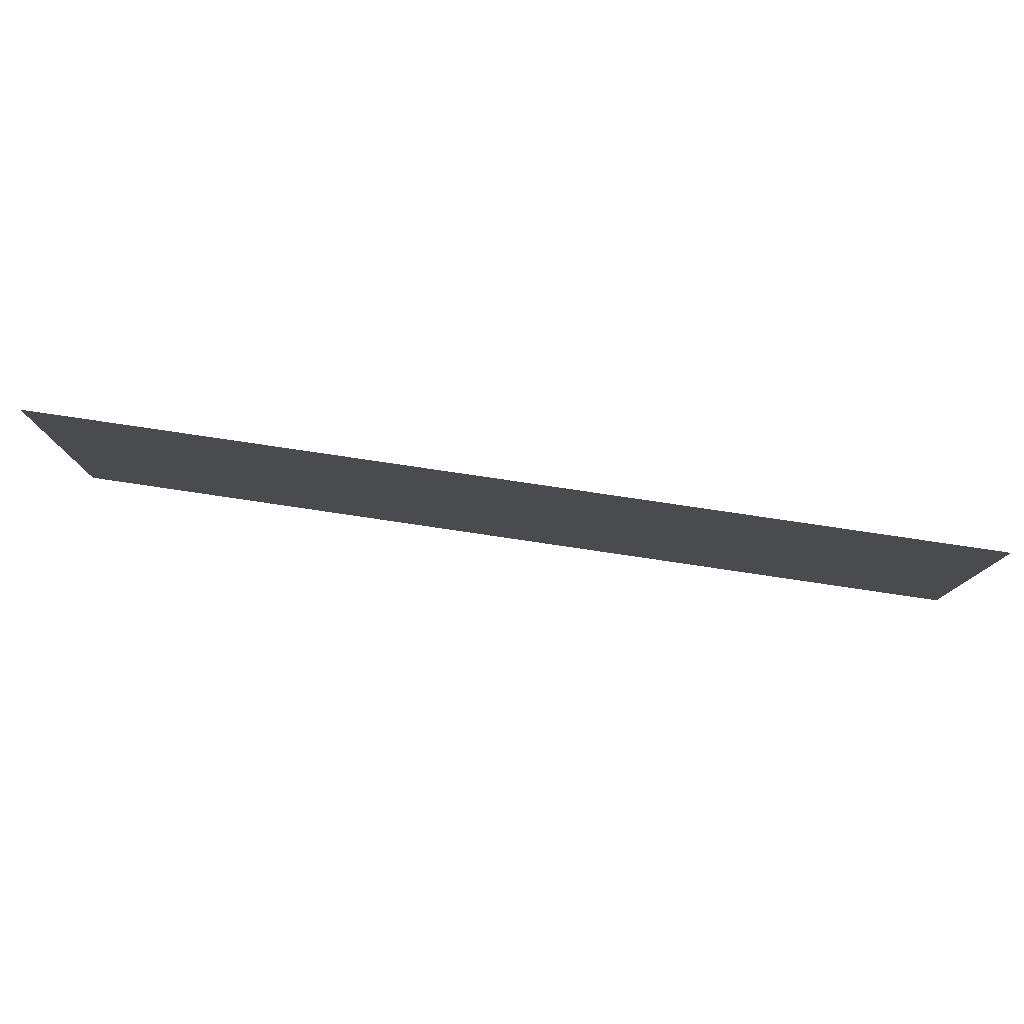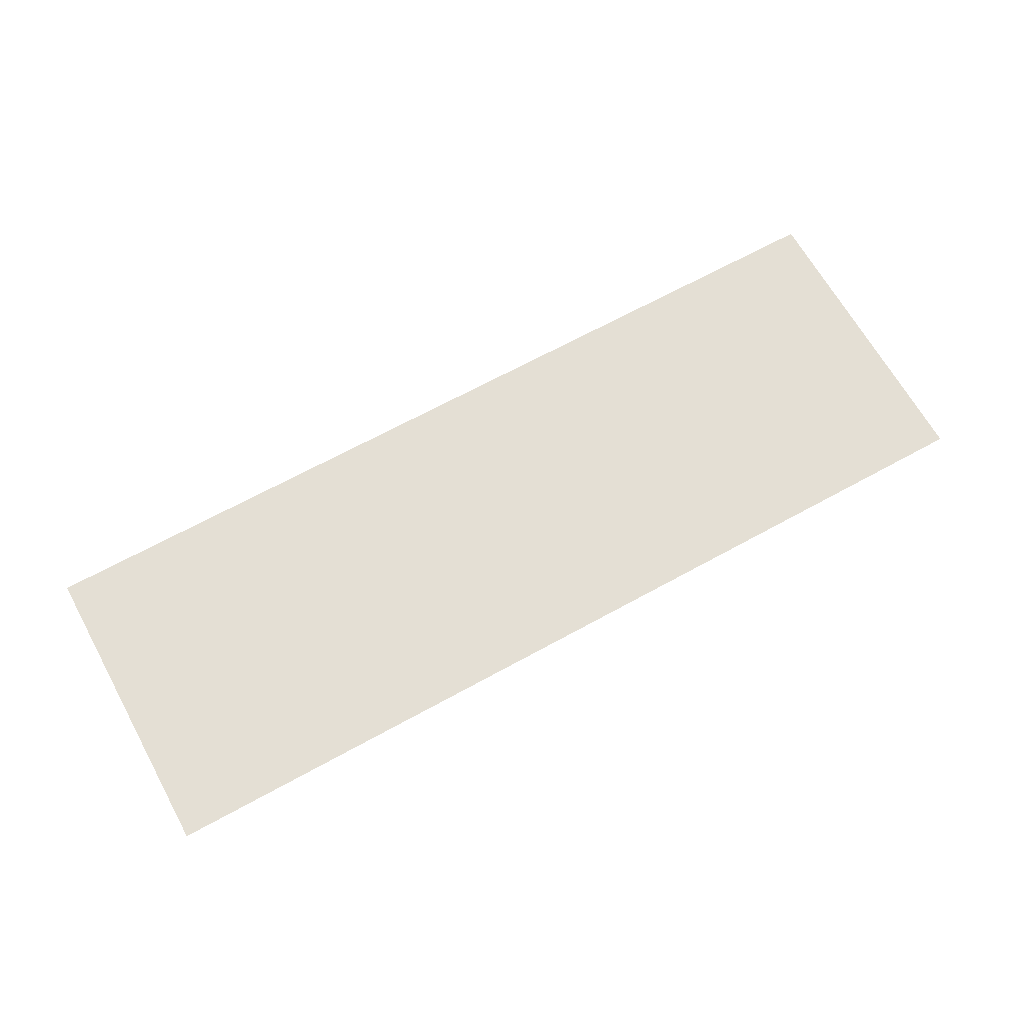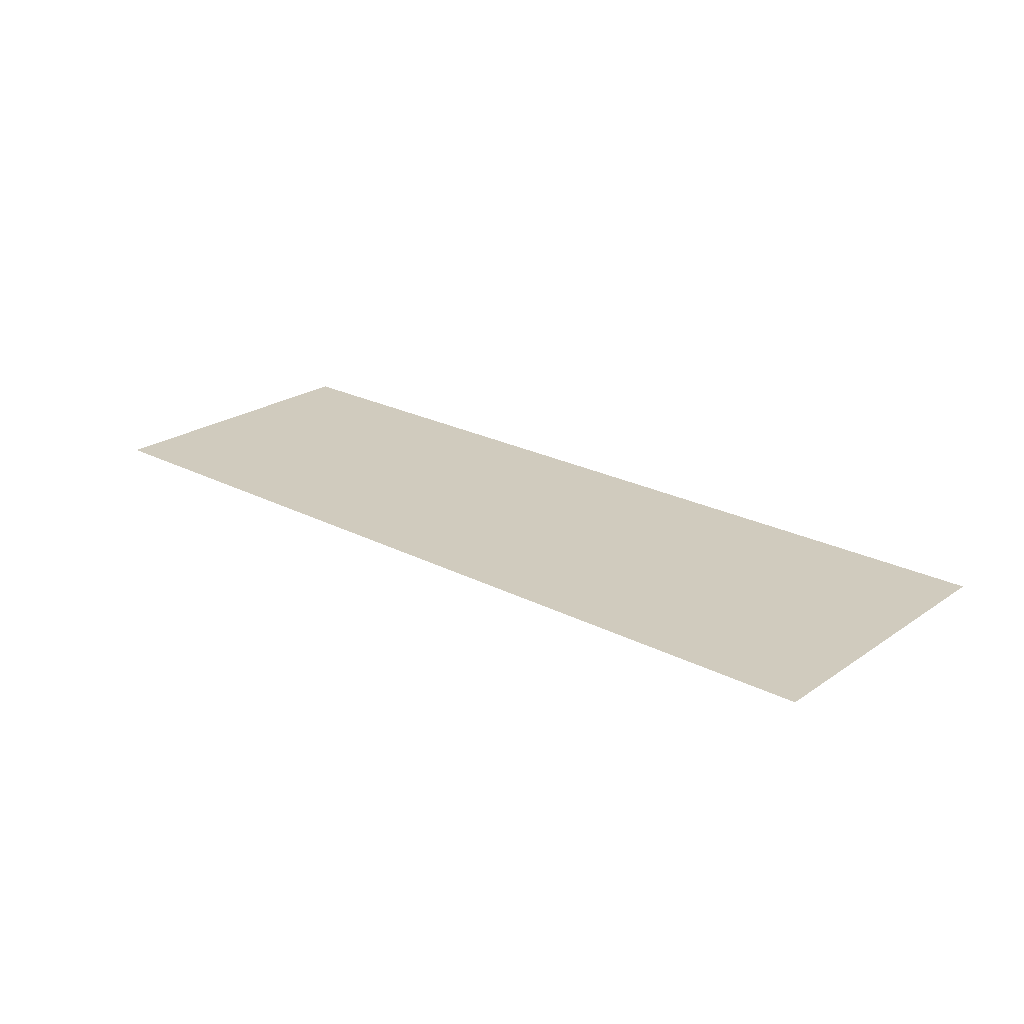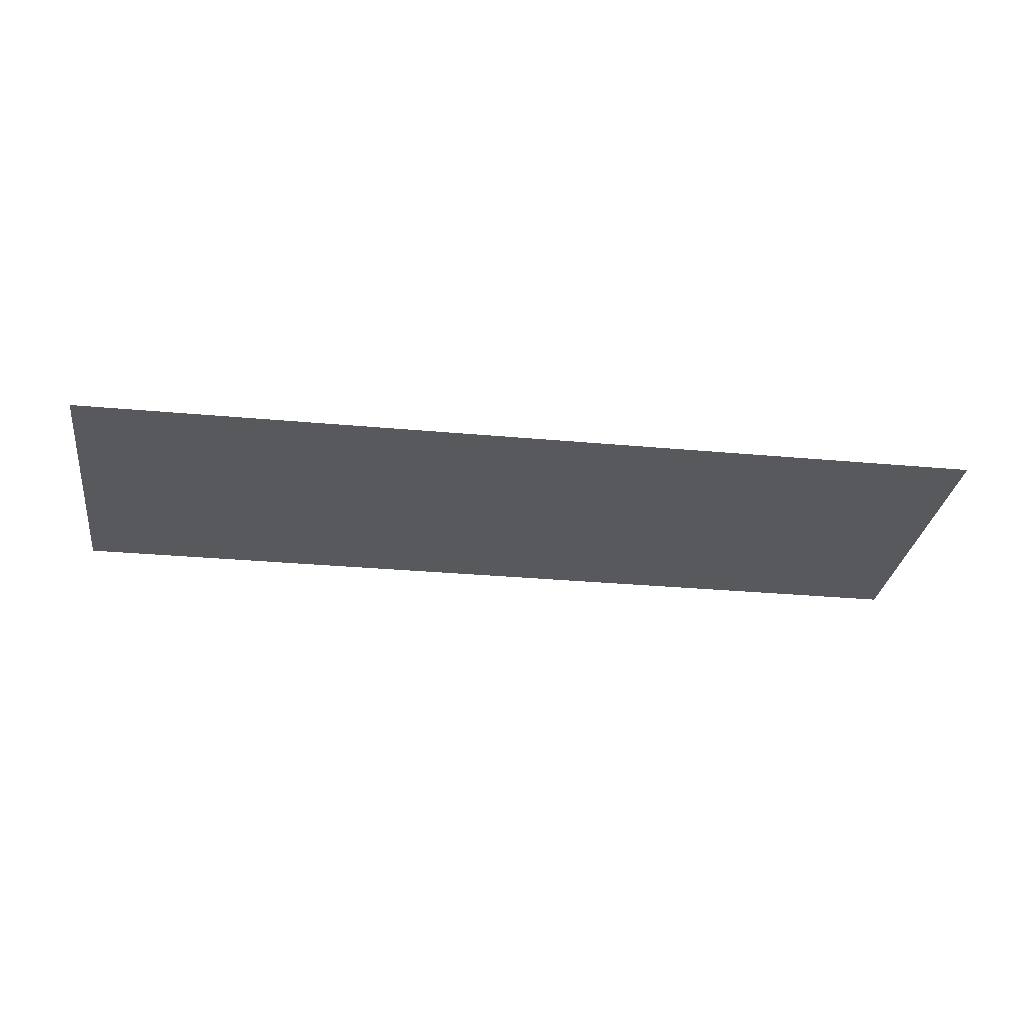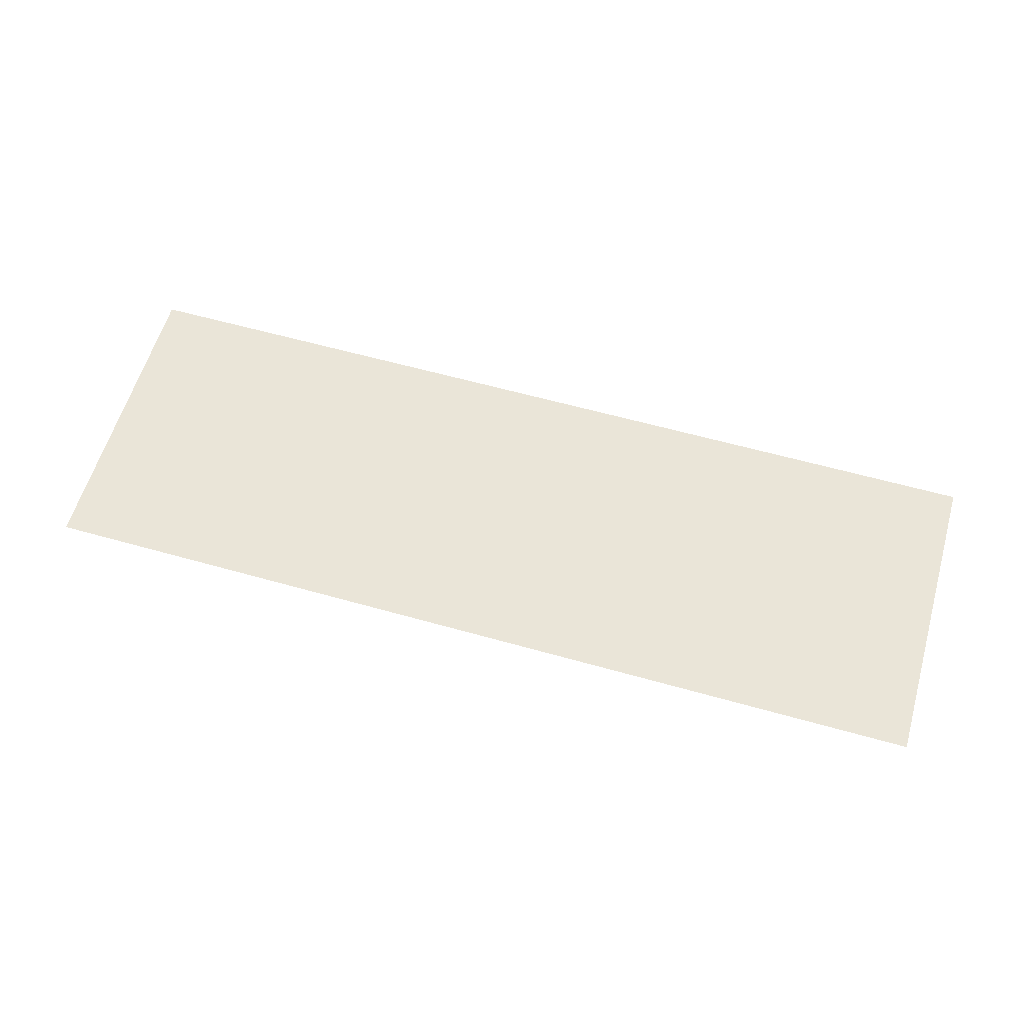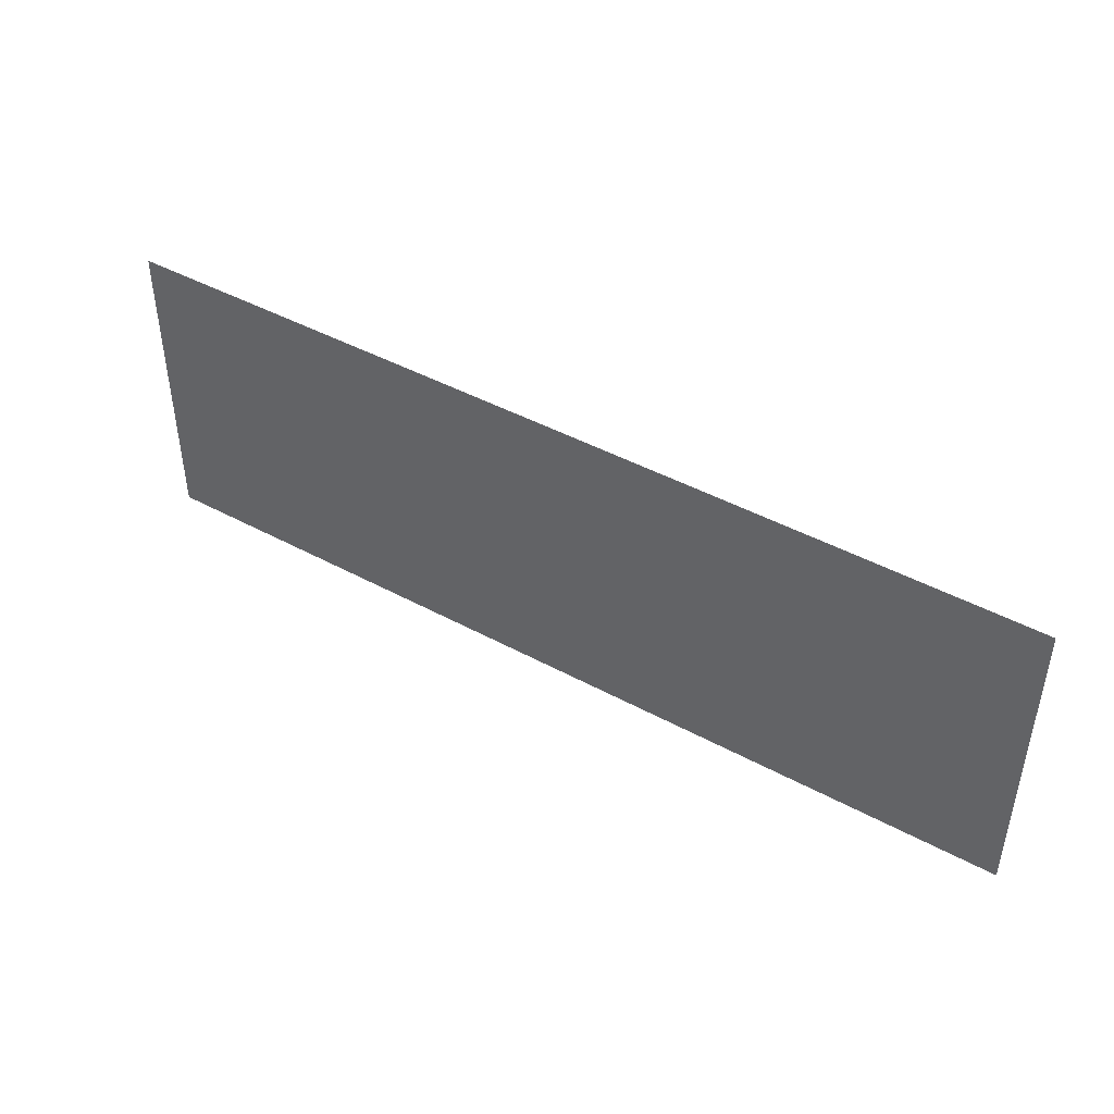
<metadata>
{"format":"obj","ext":"obj","renderer":"f3d","projection":"perspective","resolution":1024,"background":"white","views":[{"elev":79.2,"azim":-171.6,"up":"+Y"},{"elev":66.3,"azim":-29.0,"up":"+Z"},{"elev":23.3,"azim":-138.9,"up":"+Z"},{"elev":-29.4,"azim":172.2,"up":"+Z"},{"elev":59.6,"azim":16.2,"up":"+Z"},{"elev":44.6,"azim":32.3,"up":"+Y"}]}
</metadata>
<code>
v  -75 -25 -0
v  75 -25 -0
v  75 25 0
v  -75 25 0
g Plane002
f 1 2 3
f 3 4 1

</code>
